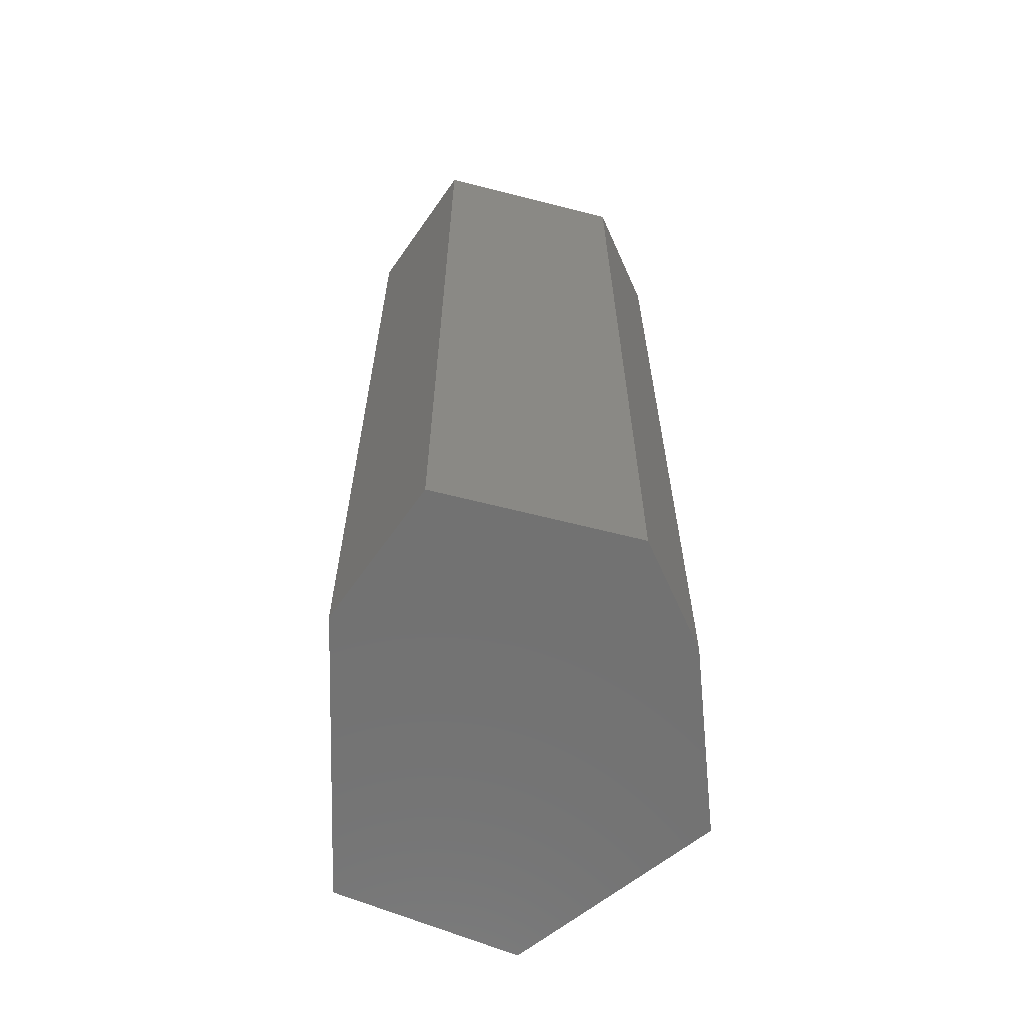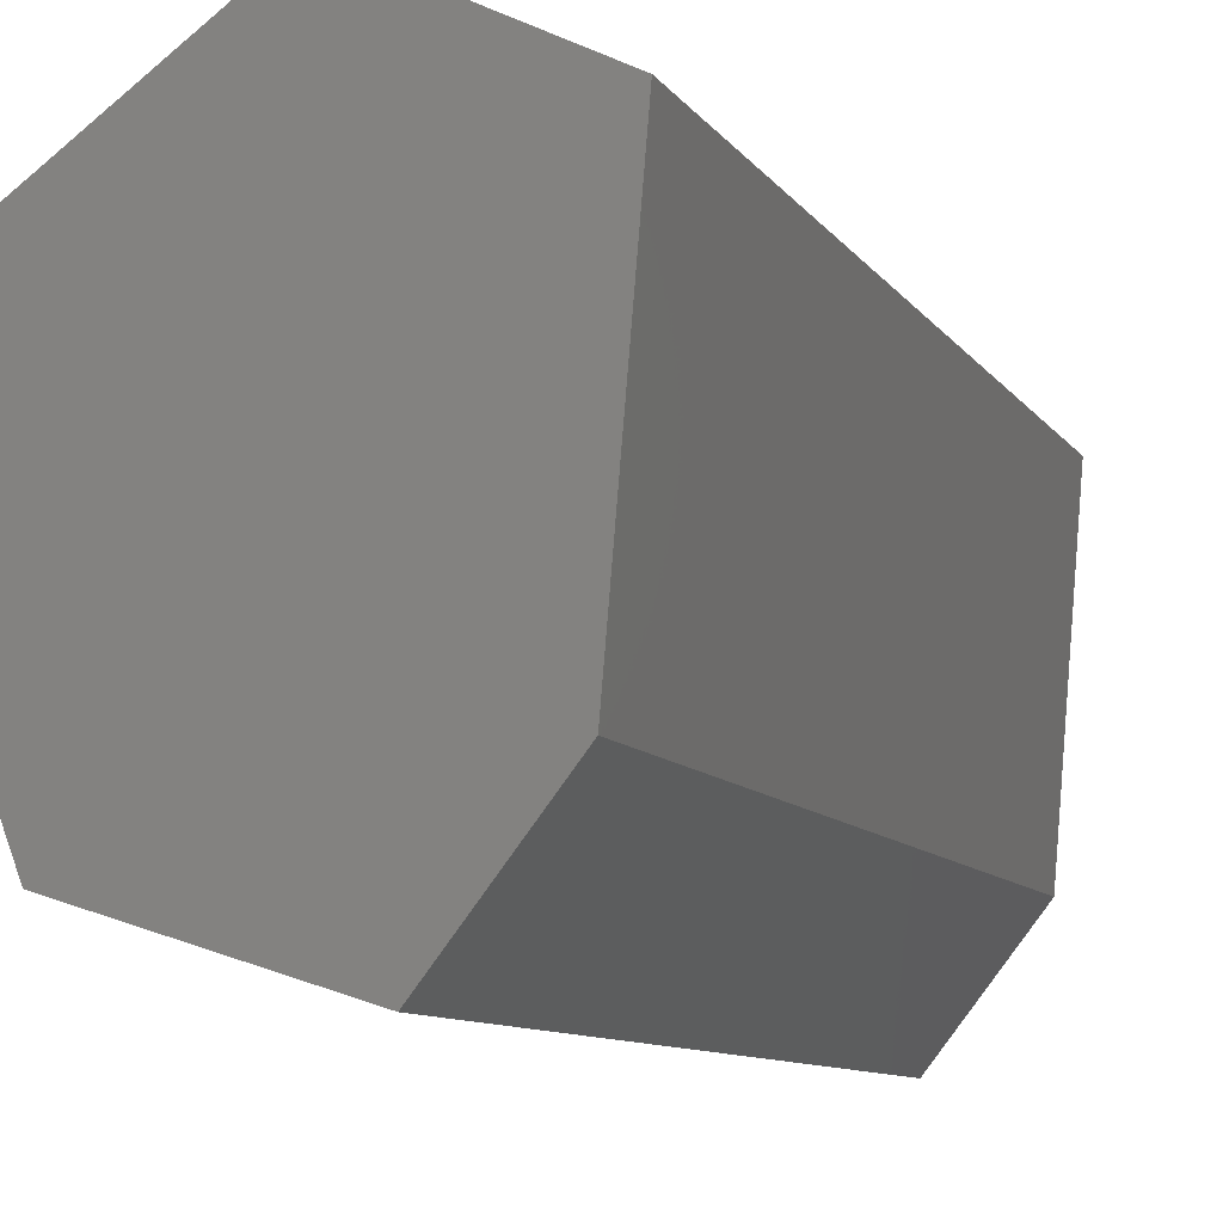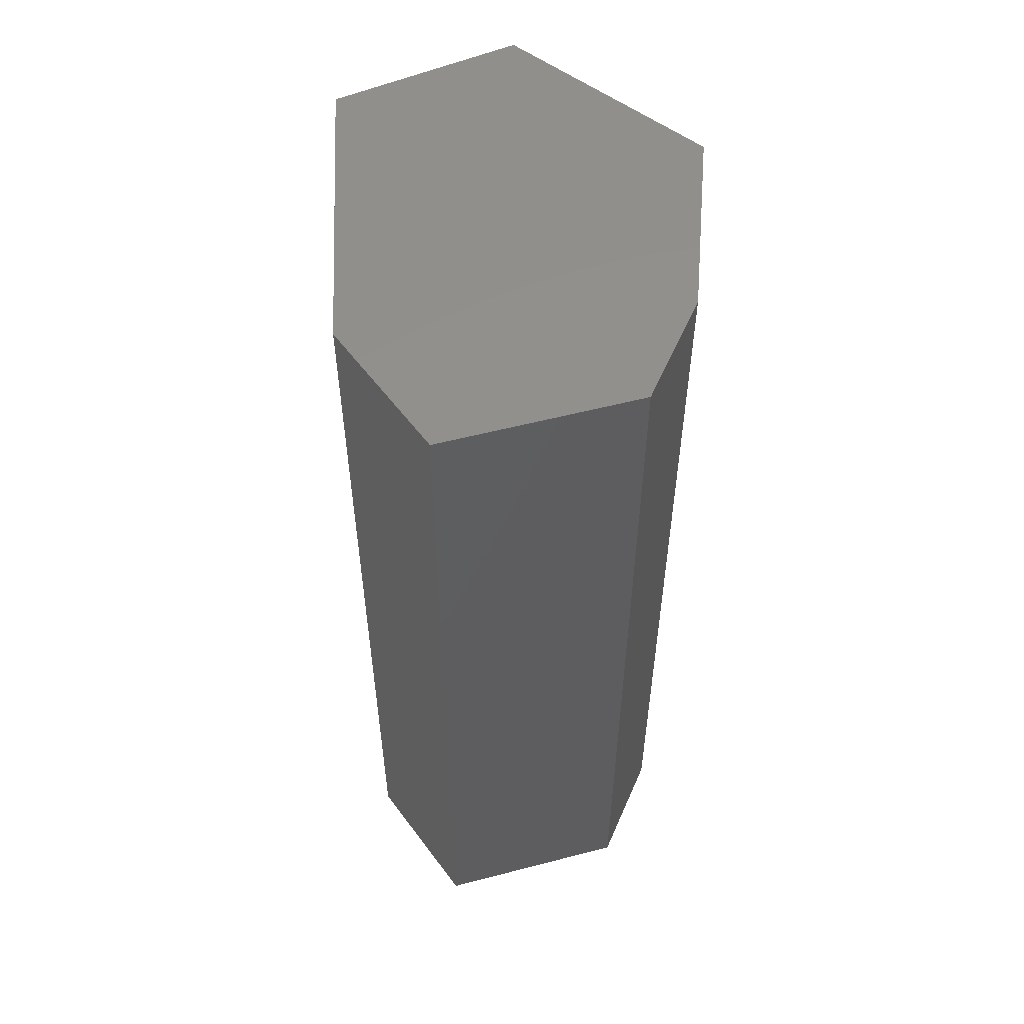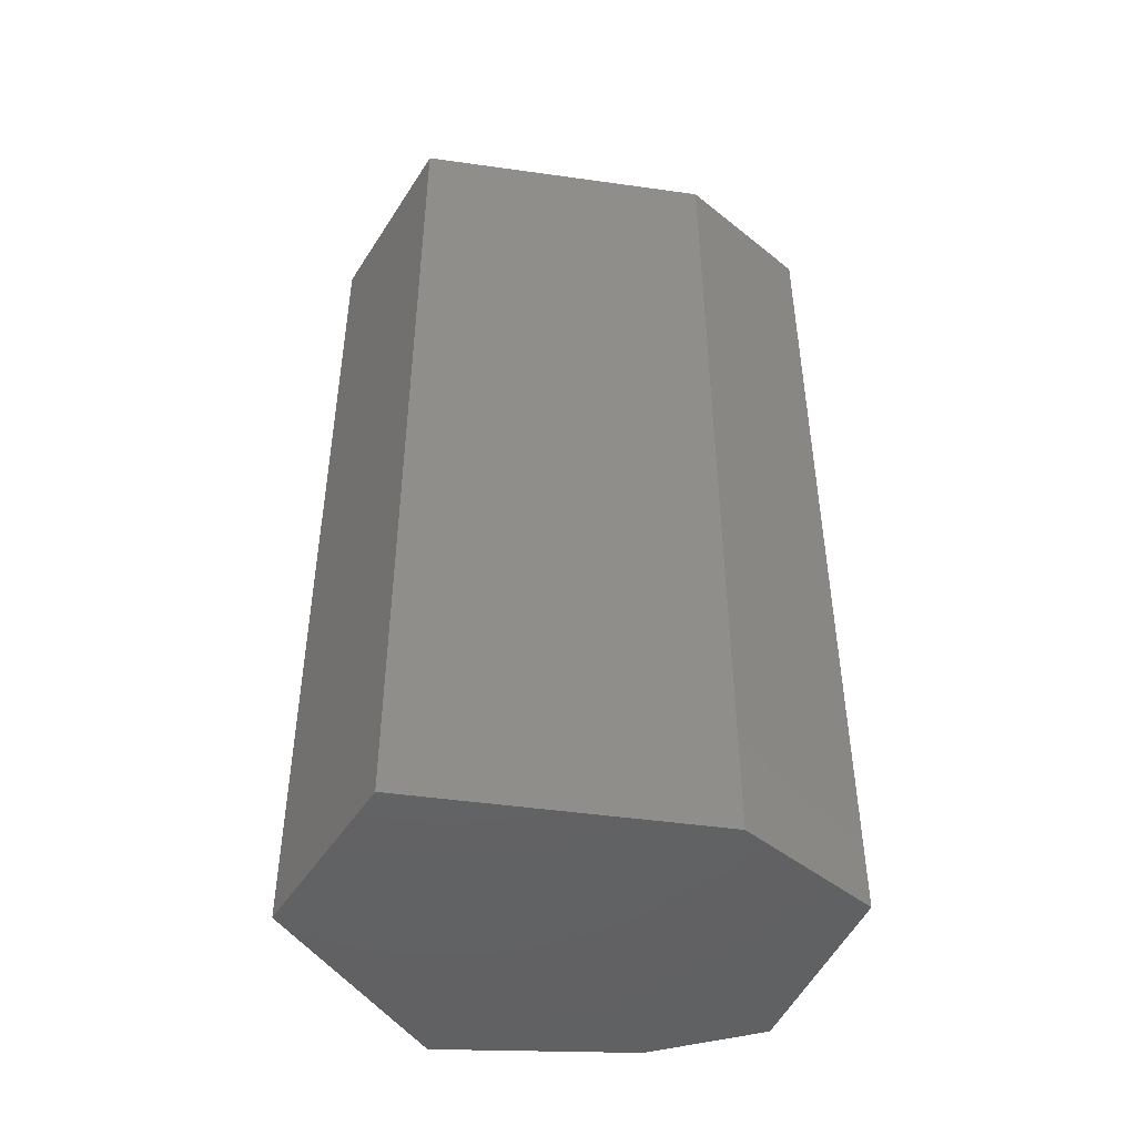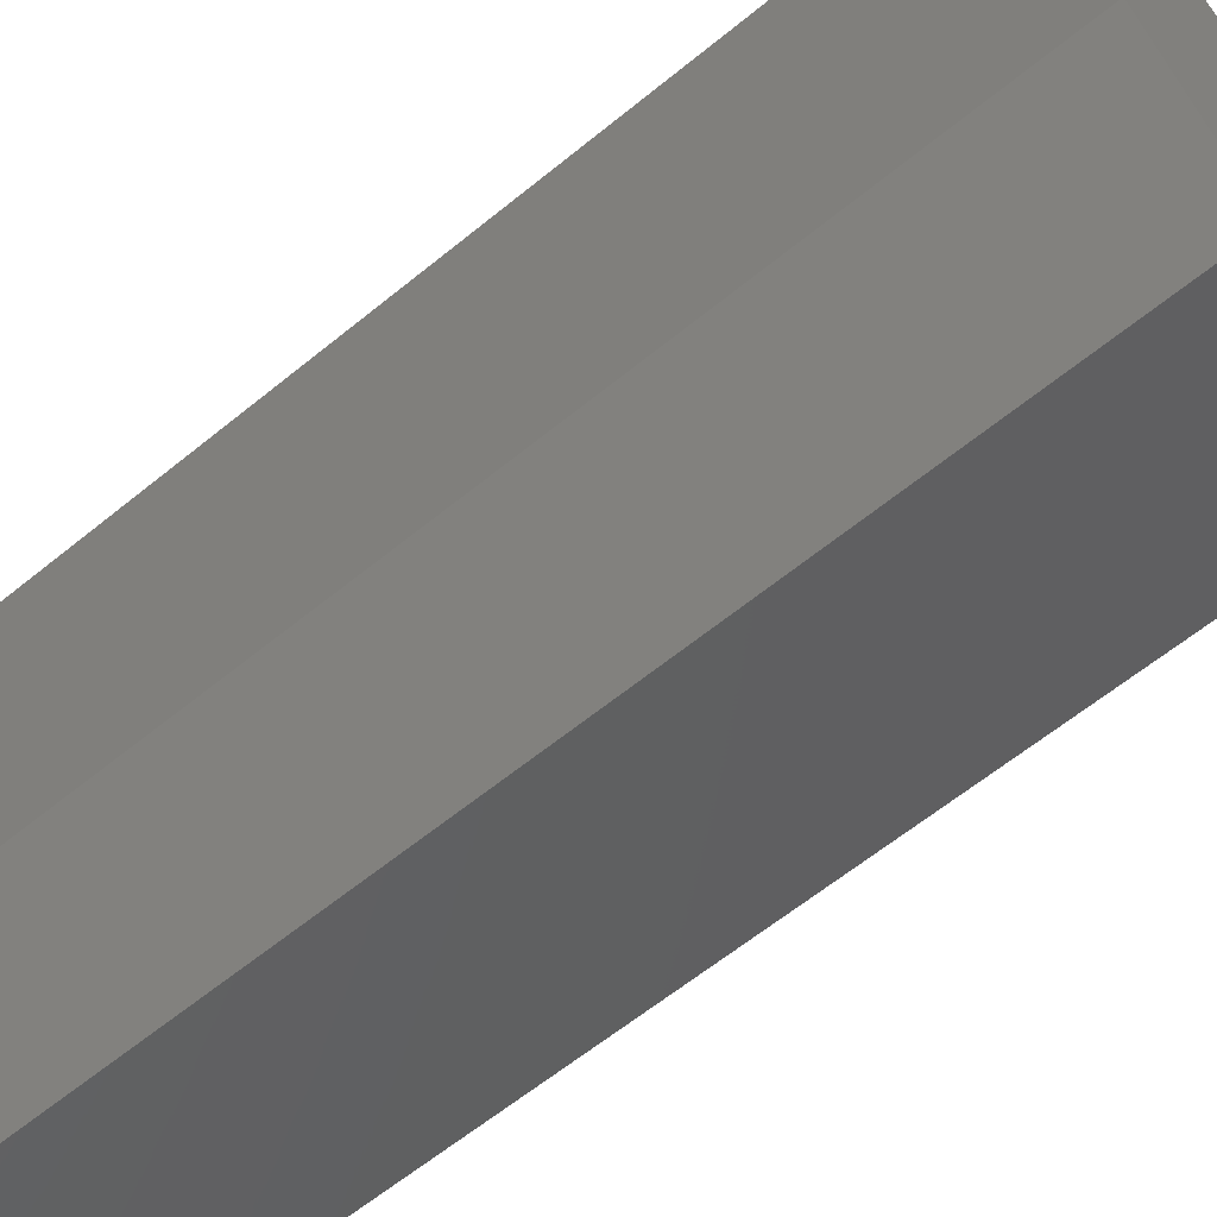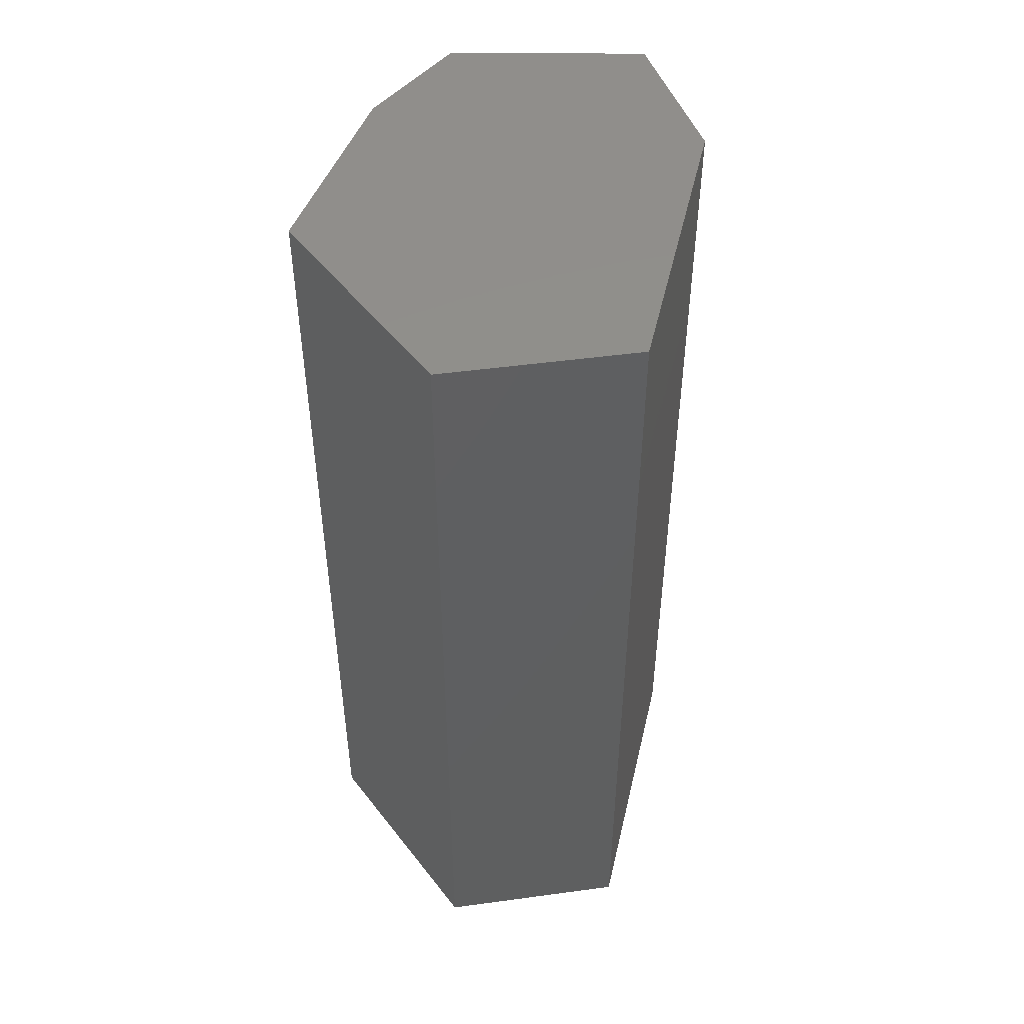
<metadata>
{"format":"stl","ext":"stl","renderer":"f3d","projection":"perspective","resolution":1024,"background":"white","views":[{"elev":-63.6,"azim":-176.8,"up":"+Y"},{"elev":-9.1,"azim":19.3,"up":"+Z"},{"elev":55.1,"azim":-177.7,"up":"+Y"},{"elev":-46.3,"azim":85.8,"up":"+Y"},{"elev":-62.4,"azim":129.6,"up":"+Z"},{"elev":48.9,"azim":18.0,"up":"+Y"}]}
</metadata>
<code>
# stl→obj: 14 verts, 24 faces
v 14.69 2.492 1.579
v 14.67 2.492 1.563
v 14.71 2.492 1.569
v 14.67 2.492 1.54
v 14.71 2.492 1.534
v 14.67 2.492 1.527
v 14.69 2.492 1.52
v 14.69 2.385 1.579
v 14.71 2.385 1.569
v 14.67 2.385 1.563
v 14.71 2.385 1.534
v 14.67 2.385 1.54
v 14.69 2.385 1.52
v 14.67 2.385 1.527
f 1 2 3
f 2 3 4
f 3 4 5
f 4 5 6
f 5 6 7
f 8 9 10
f 9 10 11
f 10 11 12
f 11 12 13
f 12 13 14
f 13 7 11
f 7 11 5
f 11 5 9
f 5 9 3
f 6 14 4
f 14 4 12
f 4 12 10
f 13 14 7
f 14 7 6
f 9 3 8
f 3 8 1
f 2 1 10
f 1 10 8
f 10 4 2

</code>
